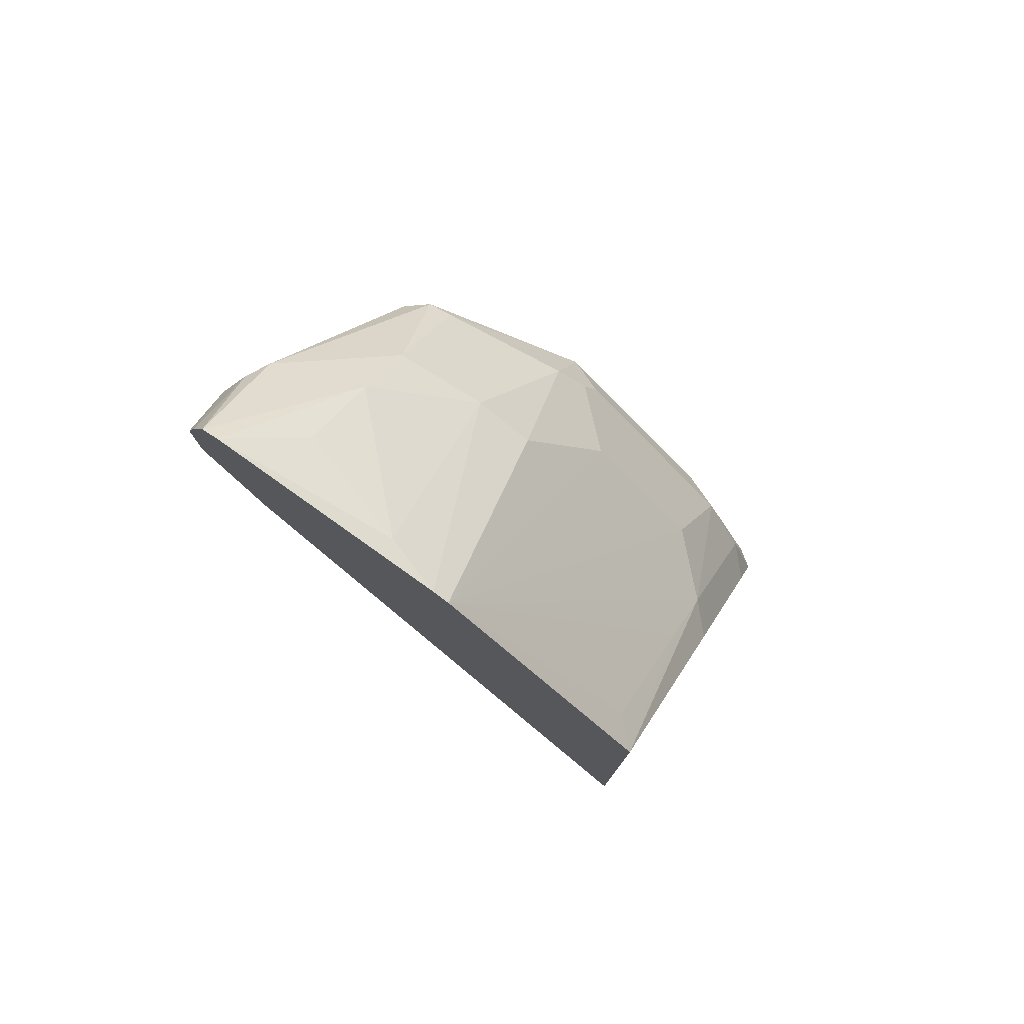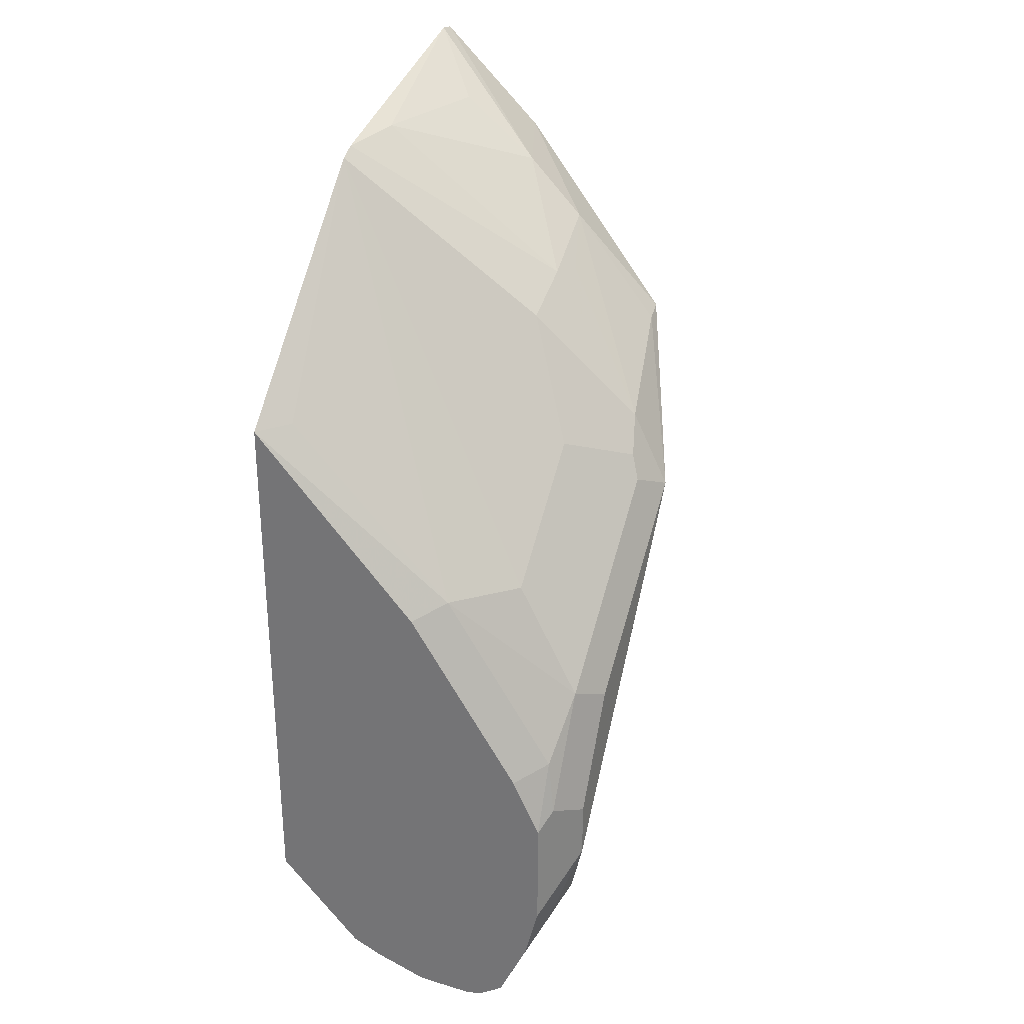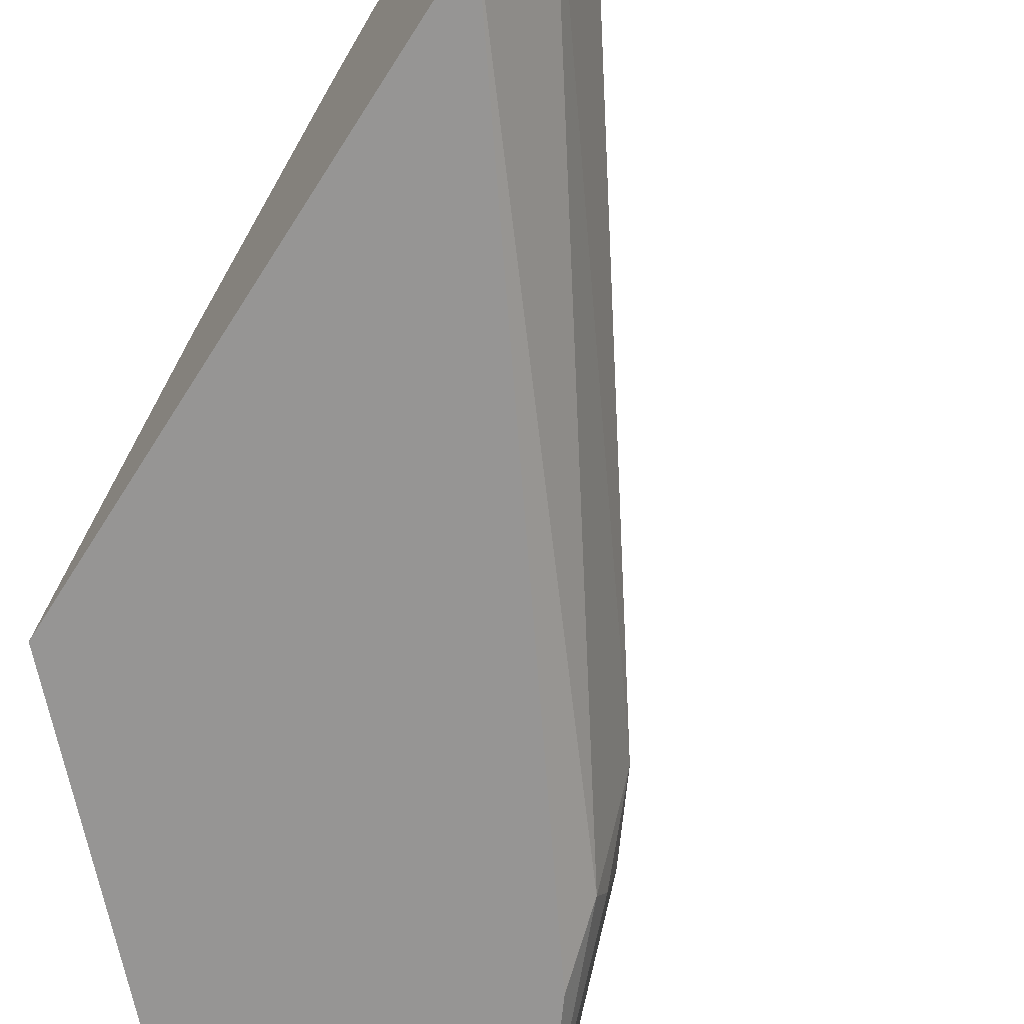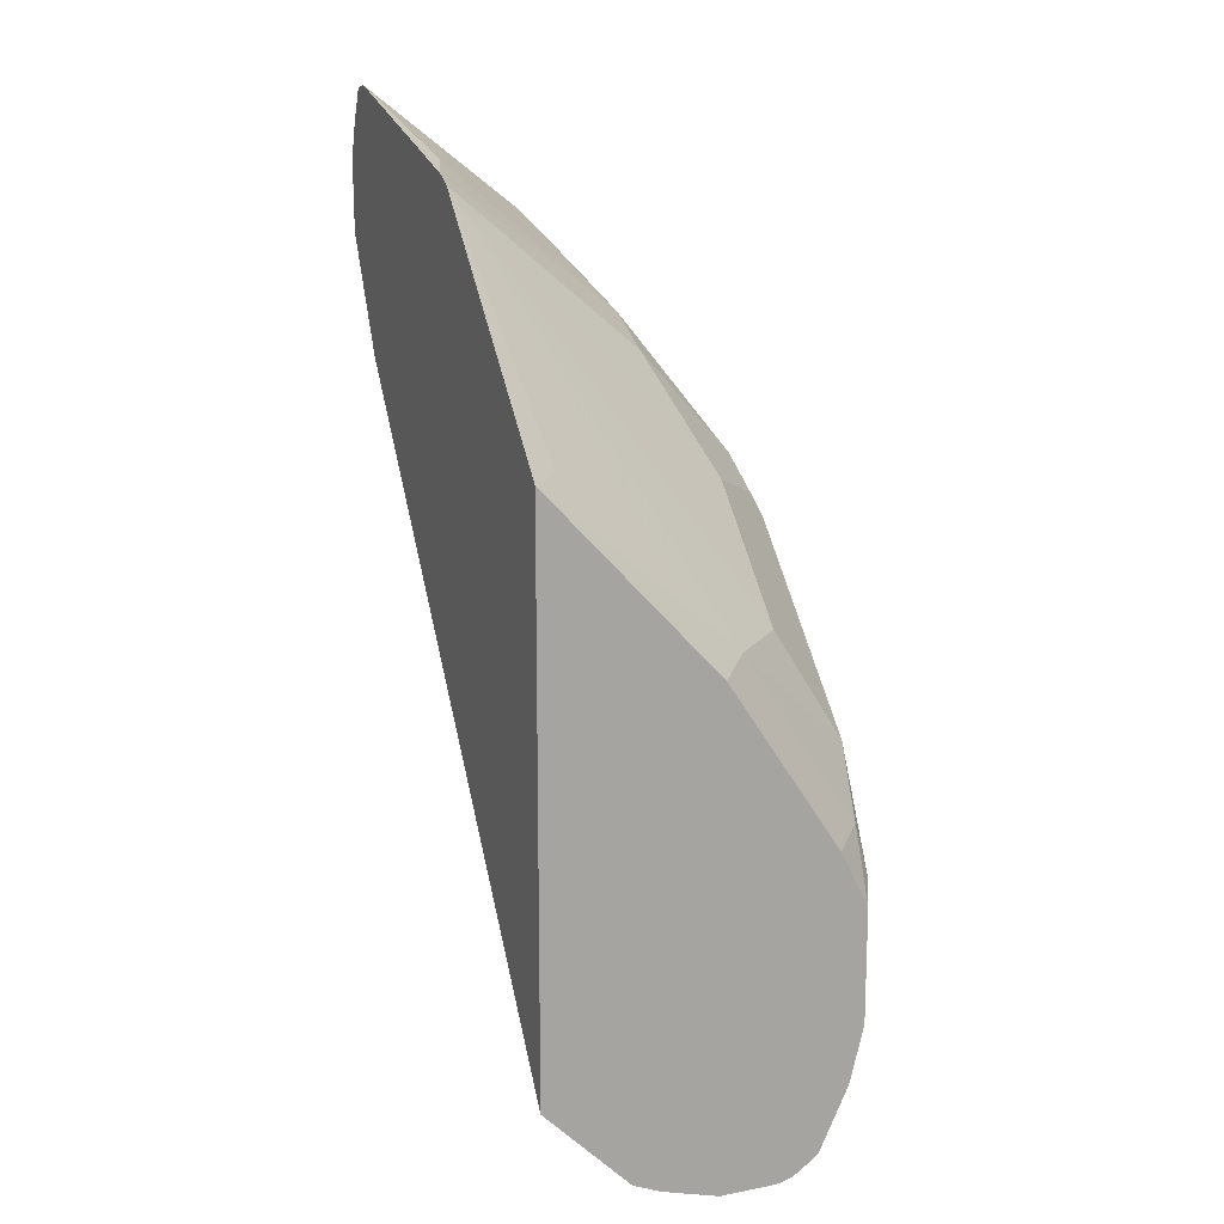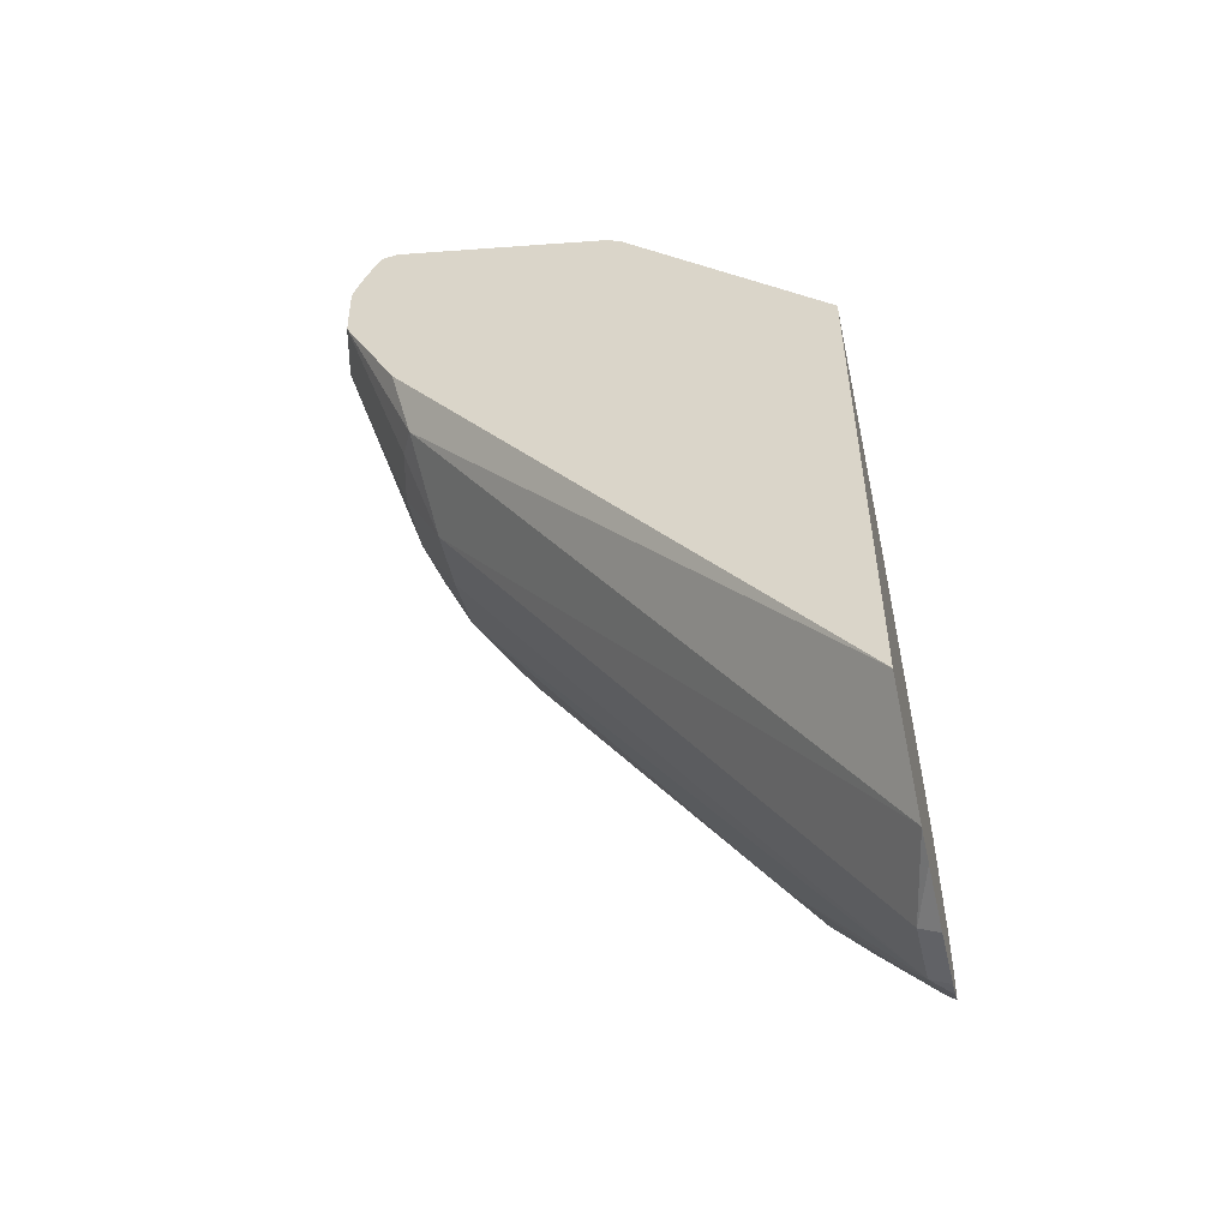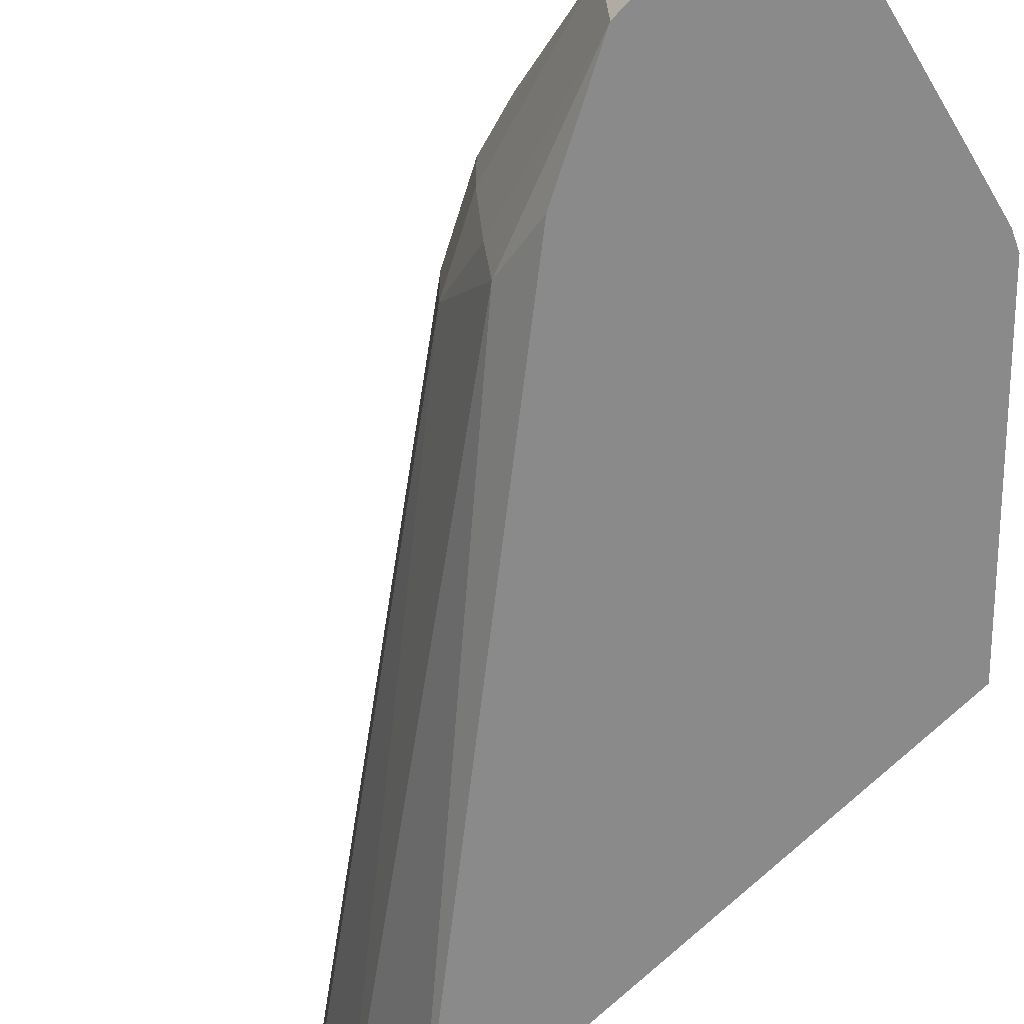
<metadata>
{"format":"obj","ext":"obj","renderer":"f3d","projection":"perspective","resolution":1024,"background":"white","views":[{"elev":78.5,"azim":33.7,"up":"+Z"},{"elev":29.7,"azim":113.7,"up":"+Z"},{"elev":-67.5,"azim":147.7,"up":"+Y"},{"elev":15.3,"azim":67.8,"up":"+Z"},{"elev":-53.0,"azim":13.1,"up":"+Z"},{"elev":-63.4,"azim":-43.6,"up":"+Y"}]}
</metadata>
<code>
v 0.2644 0.3021 0.1133
v 0.2691 0.2833 0.1109
v 0.2686 0.2833 0.1322
v 0.2686 0.2833 0.1342
v 0.2695 0.2833 0.1371
v 0.2725 0.2833 0.1456
v 0.2707 0.3084 0.1259
v 0.2738 0.3163 0.1227
v 0.2856 0.3682 0.06607
v 0.2832 0.3399 0.05664
v 0.2832 0.321 0.05664
v 0.288 0.3021 0.05427
v 0.2927 0.2927 0.05191
v 0.288 0.2833 0.07317
v 0.2777 0.2833 0.1567
v 0.3021 0.3273 0.1196
v 0.3021 0.3462 0.1007
v 0.2927 0.3739 0.06607
v 0.293 0.3729 0.05817
v 0.3257 0.3871 0.009435
v 0.3139 0.3777 0.01887
v 0.2914 0.3644 0.04963
v 0.286 0.3588 0.05932
v 0.2967 0.3588 0.03369
v 0.2959 0.3399 0.03145
v 0.2959 0.321 0.03145
v 0.288 0.2833 0.07305
v 0.4342 0.3118 -0.151
v 0.4342 0.2833 -0.1226
v 0.2832 0.2833 0.1577
v 0.3021 0.3021 0.1392
v 0.3399 0.2895 0.1385
v 0.321 0.3399 0.1015
v 0.3305 0.3493 0.08968
v 0.321 0.3525 0.08812
v 0.3399 0.384 0.04406
v 0.3004 0.375 0.06433
v 0.3273 0.3902 0.01887
v 0.3399 0.3965 0.01887
v 0.3375 0.3918 -3.09e-05
v 0.4013 0.3871 -0.1038
v 0.3895 0.3777 -0.09441
v 0.428 0.3588 -0.1573
v 0.428 0.3399 -0.1573
v 0.4342 0.321 -0.1549
v 0.4342 0.2833 0.06066
v 0.3399 0.2833 0.1416
v 0.3588 0.2833 0.1361
v 0.3493 0.3493 0.08024
v 0.3682 0.3682 0.04247
v 0.3493 0.3871 0.03304
v 0.4091 0.3902 -0.03145
v 0.3965 0.3965 -0.03774
v 0.4154 0.3965 -0.09441
v 0.3525 0.3902 0.02516
v 0.3753 0.3918 -0.05664
v 0.4131 0.3918 -0.1133
v 0.4201 0.3682 -0.1416
v 0.4319 0.3729 -0.151
v 0.4342 0.3714 -0.1541
v 0.4342 0.3641 -0.1591
v 0.4342 0.3588 -0.1605
v 0.4342 0.3399 -0.1605
v 0.4249 0.3305 0.0236
v 0.4249 0.2927 0.06134
v 0.3641 0.2833 0.1335
v 0.4342 0.34 3.138e-05
v 0.4249 0.3493 0.004702
v 0.3871 0.3682 0.0236
v 0.406 0.3682 0.004702
v 0.4249 0.3871 -0.05191
v 0.428 0.3902 -0.06922
v 0.4154 0.3965 -0.07551
v 0.428 0.3902 -0.107
v 0.4249 0.3871 -0.1227
v 0.4342 0.3727 -0.1529
v 0.4342 0.3778 -0.05658
v 0.4342 0.3871 -0.07542
v 0.4342 0.3871 -0.1132
v 0.4342 0.3824 -0.1321
f 39 53 73
f 39 73 54
f 39 54 40
f 39 51 55
f 39 55 52
f 40 54 56
f 40 56 41
f 41 58 42
f 41 57 59
f 41 59 58
f 42 58 43
f 43 58 59
f 43 59 60
f 43 60 61
f 43 61 62
f 41 56 57
f 39 52 53
f 32 34 33
f 36 39 37
f 28 80 79
f 43 62 63
f 28 79 78
f 28 78 77
f 28 77 67
f 28 67 46
f 28 46 29
f 30 47 32
f 30 32 31
f 32 47 48
f 32 48 34
f 34 48 49
f 34 49 36
f 34 36 35
f 36 49 50
f 36 50 51
f 36 51 39
f 38 39 40
f 43 63 44
f 54 72 74
f 46 64 65
f 57 76 59
f 59 76 60
f 64 66 65
f 64 68 66
f 66 68 70
f 66 70 69
f 67 77 71
f 57 75 76
f 67 71 68
f 71 78 72
f 72 78 79
f 72 79 74
f 74 79 75
f 75 79 80
f 75 80 76
f 28 76 80
f 71 77 78
f 44 63 45
f 54 57 56
f 54 74 75
f 46 65 66
f 46 67 68
f 46 68 64
f 48 66 49
f 49 66 50
f 50 69 51
f 50 66 69
f 54 75 57
f 51 69 52
f 52 70 68
f 52 68 71
f 52 71 72
f 52 72 73
f 52 73 53
f 52 69 70
f 54 73 72
f 51 52 55
f 28 60 76
f 28 61 60
f 28 62 61
f 2 15 6
f 2 6 5
f 2 5 4
f 2 4 3
f 6 15 7
f 7 15 8
f 8 15 16
f 8 16 17
f 8 17 18
f 8 18 9
f 9 18 19
f 9 19 20
f 9 20 21
f 9 21 22
f 9 22 23
f 2 30 15
f 2 47 30
f 2 48 47
f 2 66 48
f 1 2 3
f 1 3 4
f 1 4 5
f 1 5 6
f 1 6 7
f 1 7 8
f 1 8 9
f 9 23 10
f 1 9 10
f 1 11 12
f 2 12 13
f 2 13 14
f 2 14 27
f 2 27 29
f 2 29 46
f 2 46 66
f 1 10 11
f 10 23 24
f 1 12 2
f 10 25 26
f 19 38 20
f 20 40 41
f 20 41 42
f 20 42 21
f 20 38 40
f 21 24 22
f 21 42 24
f 18 39 38
f 22 24 23
f 24 43 25
f 25 44 26
f 26 44 28
f 28 44 45
f 28 45 63
f 28 63 62
f 10 24 25
f 24 42 43
f 18 37 39
f 25 43 44
f 17 37 18
f 10 26 11
f 18 38 19
f 11 26 12
f 12 26 13
f 13 27 14
f 13 28 29
f 13 29 27
f 15 30 16
f 13 26 28
f 16 31 32
f 17 36 37
f 16 32 33
f 16 33 34
f 16 34 17
f 17 34 35
f 16 30 31
f 17 35 36

</code>
